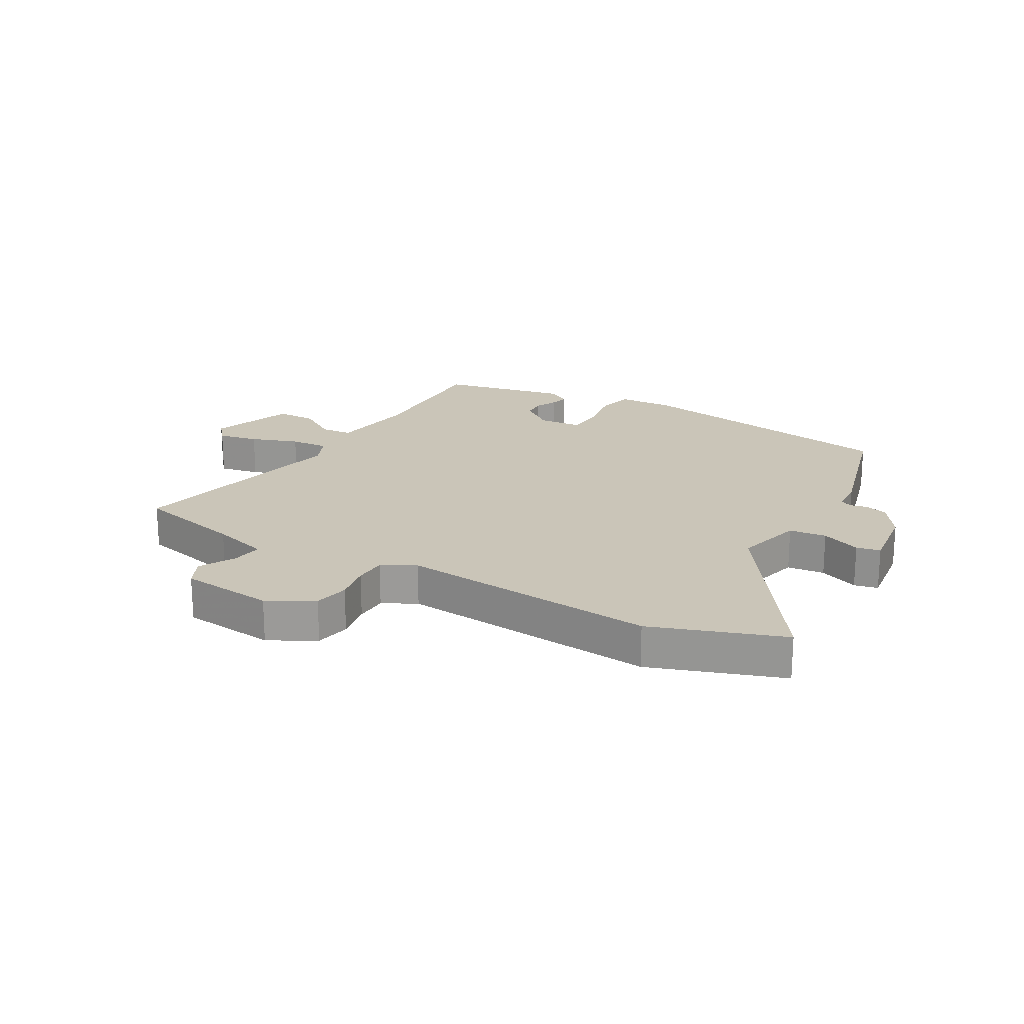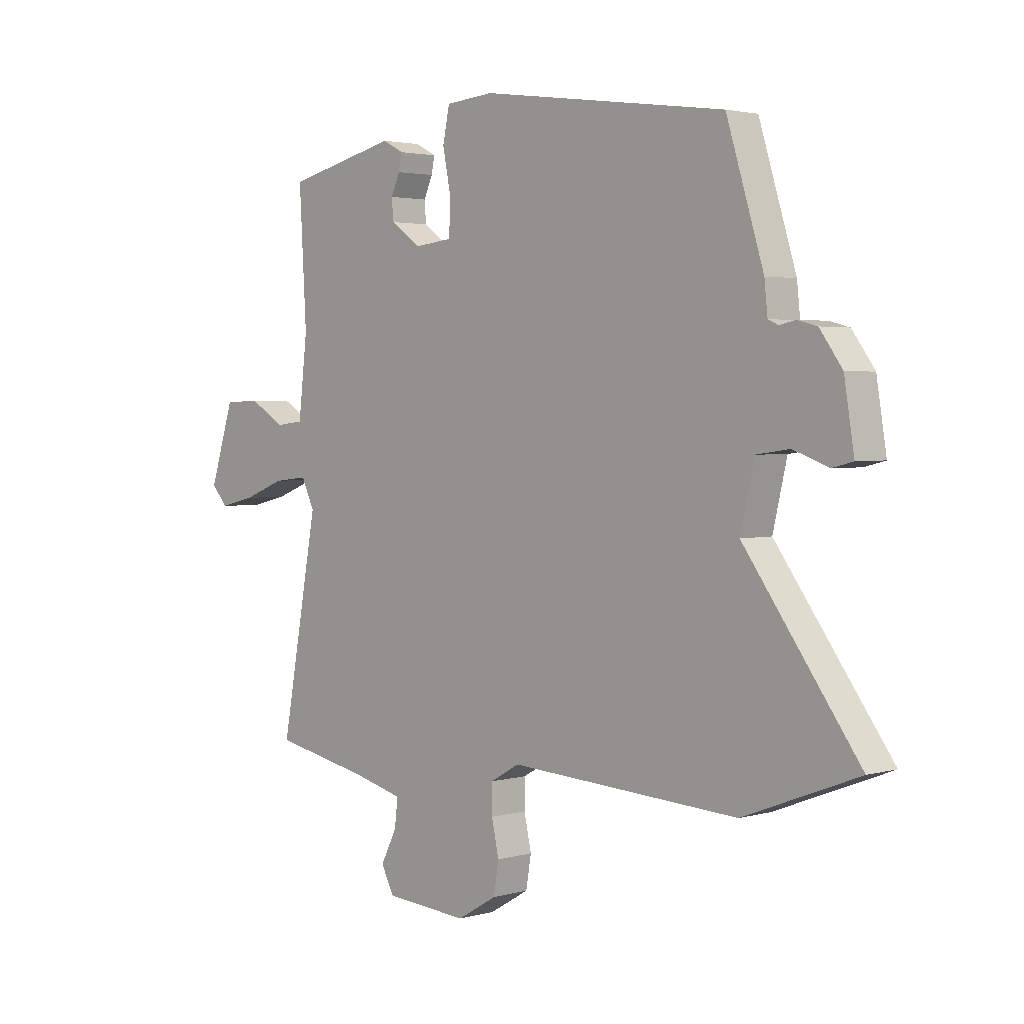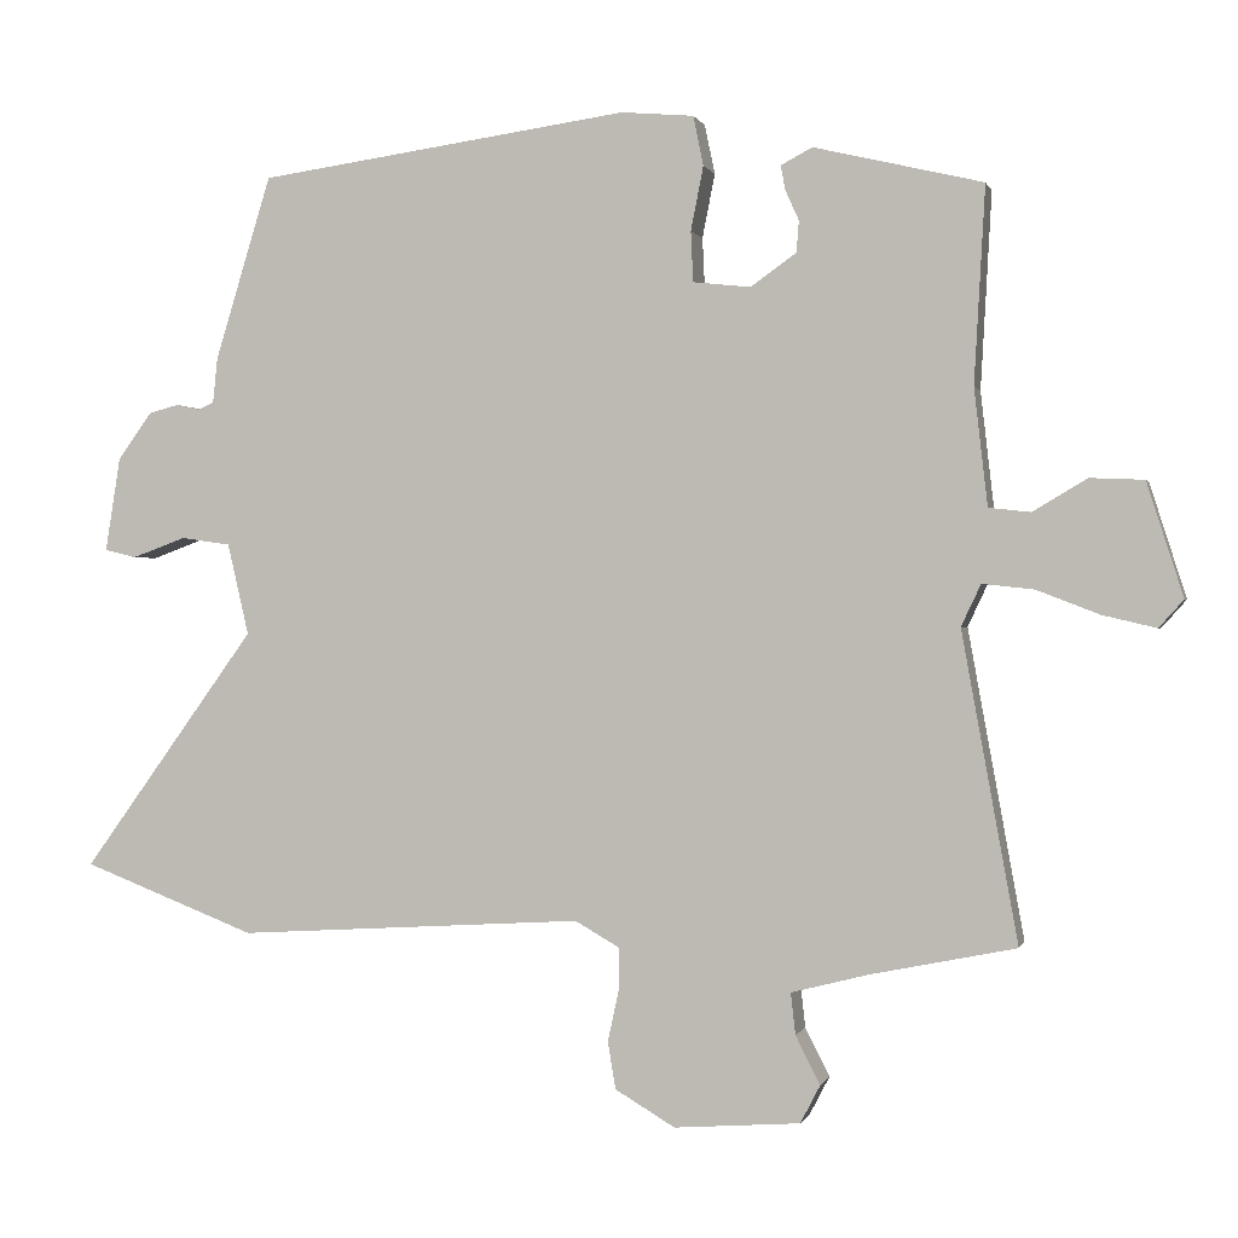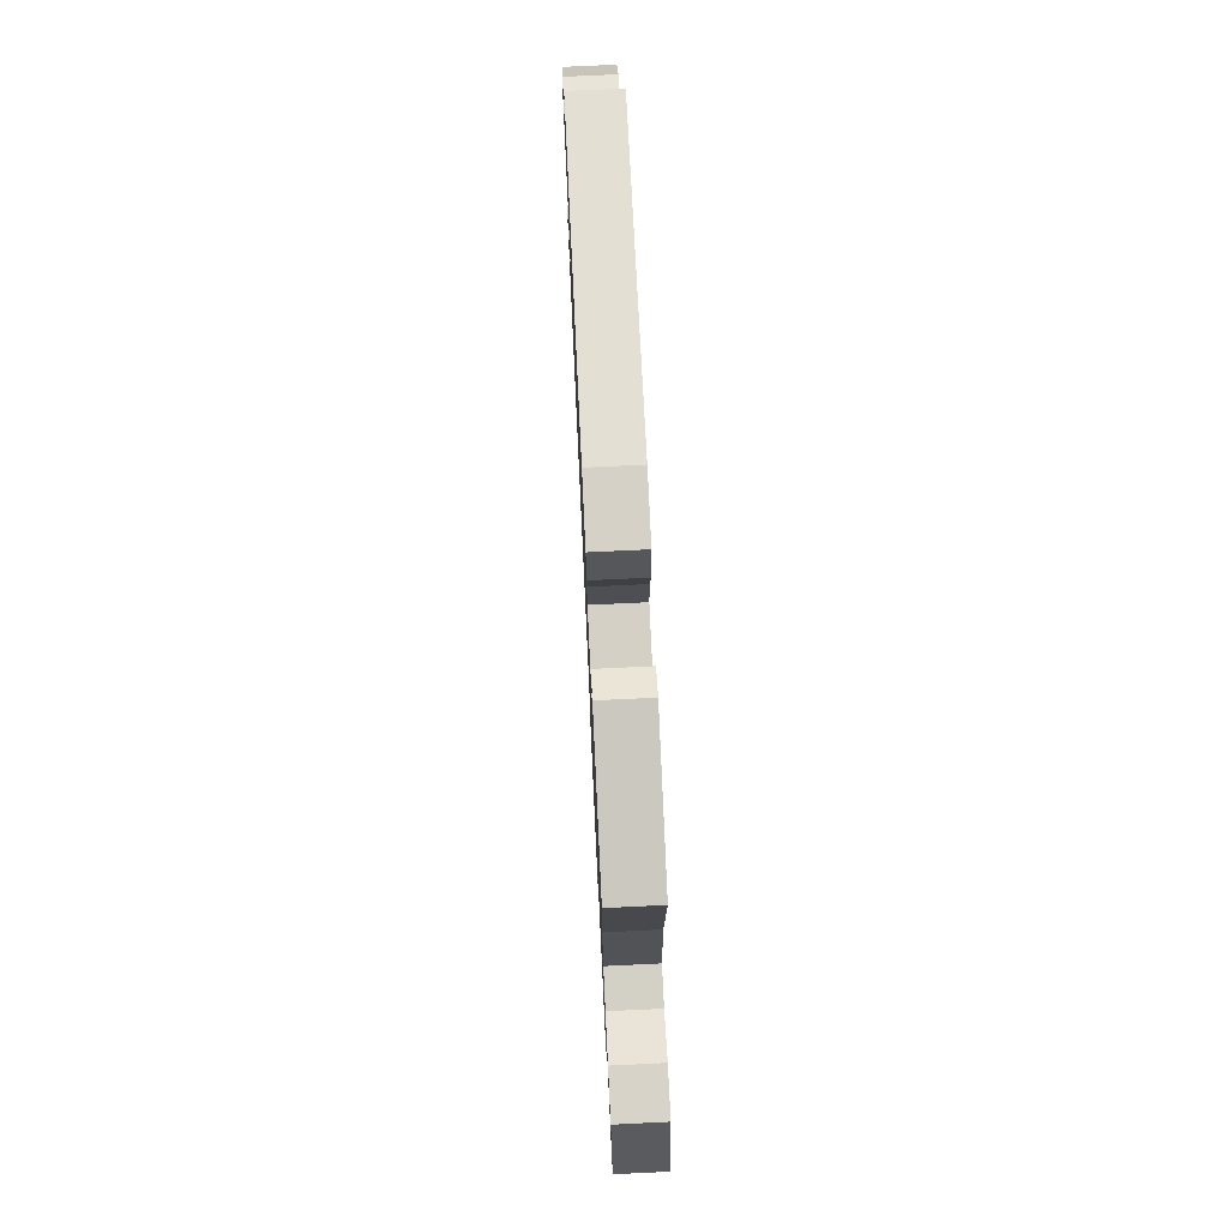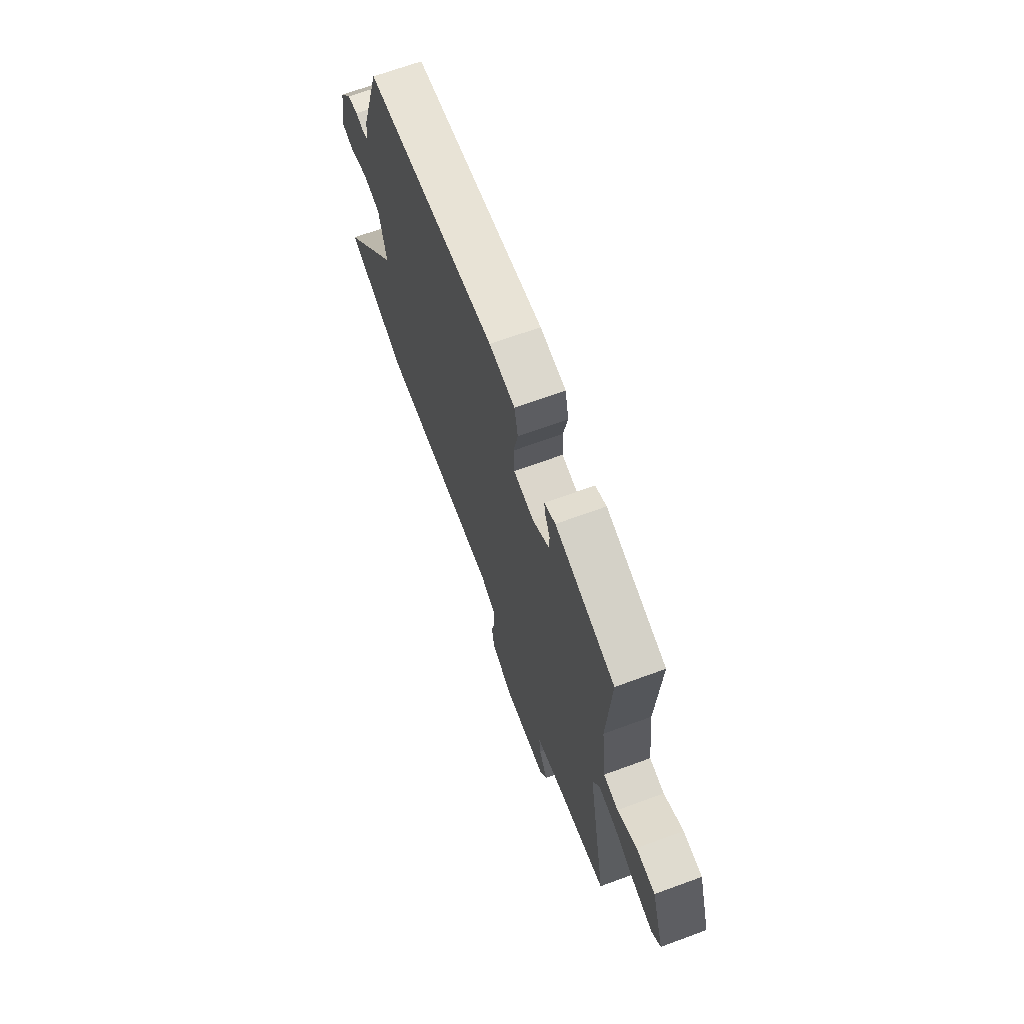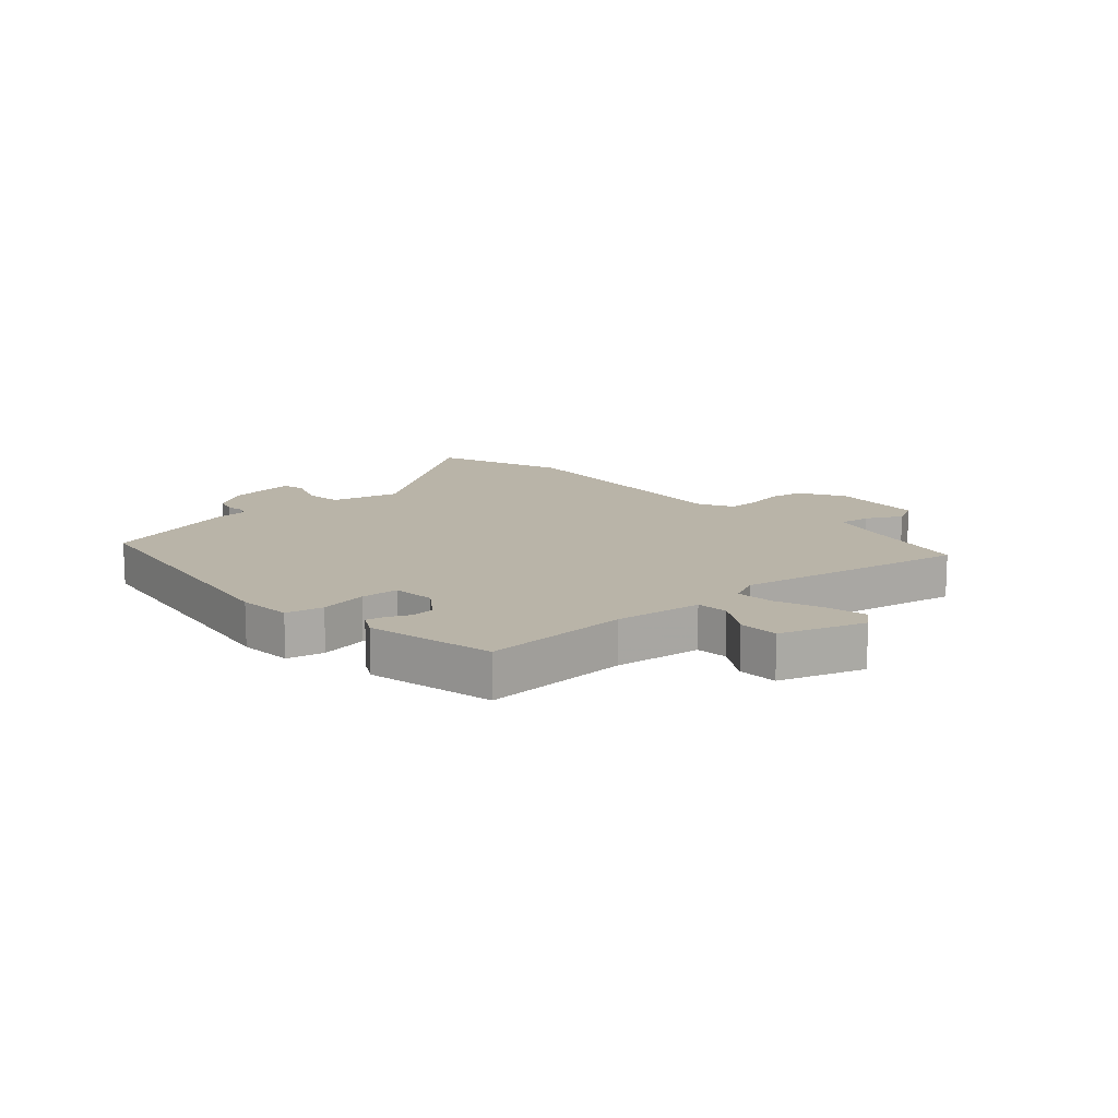
<metadata>
{"format":"obj","ext":"obj","renderer":"f3d","projection":"perspective","resolution":1024,"background":"white","views":[{"elev":20.5,"azim":-148.5,"up":"+Y"},{"elev":2.6,"azim":-134.1,"up":"+Z"},{"elev":0.2,"azim":13.7,"up":"+Z"},{"elev":74.6,"azim":87.3,"up":"+Z"},{"elev":68.1,"azim":69.8,"up":"+Z"},{"elev":13.3,"azim":48.8,"up":"+Y"}]}
</metadata>
<code>
v 0.481 0.07 0.433
v 0.467 0.07 0.184
v 0.484 0.07 0.036
v 0.537 0.07 0.03
v 0.606 0.07 0.071
v 0.674 0.07 0.068
v 0.72 0.07 -0.076
v 0.689 0.07 -0.111
v 0.621 0.07 -0.095
v 0.541 0.07 -0.064
v 0.476 0.07 -0.057
v 0.451 0.07 -0.11
v 0.522 0.07 -0.501
v 0.337 0.07 -0.539
v 0.24 0.07 -0.564
v 0.246 0.07 -0.617
v 0.277 0.07 -0.678
v 0.252 0.07 -0.726
v 0.092 0.07 -0.738
v 0.016 0.07 -0.693
v 0.006 0.07 -0.633
v 0.02 0.07 -0.569
v 0.02 0.07 -0.514
v -0.036 0.07 -0.482
v -0.476 0.07 -0.509
v -0.696 0.07 -0.424
v -0.476 0.07 -0.12
v -0.503 0.07 -0.004
v -0.566 0.07 0.005
v -0.634 0.07 -0.02
v -0.674 0.07 -0.01
v -0.655 0.07 0.109
v -0.612 0.07 0.169
v -0.574 0.07 0.179
v -0.544 0.07 0.172
v -0.524 0.07 0.181
v -0.518 0.07 0.239
v -0.447 0.07 0.471
v 0.024 0.07 0.537
v 0.116 0.07 0.529
v 0.129 0.07 0.466
v 0.113 0.07 0.385
v 0.116 0.07 0.321
v 0.189 0.07 0.313
v 0.247 0.07 0.354
v 0.25 0.07 0.394
v 0.233 0.07 0.432
v 0.227 0.07 0.463
v 0.267 0.07 0.484
v 0.481 0 0.433
v 0.467 0 0.184
v 0.484 0 0.036
v 0.537 0 0.03
v 0.606 0 0.071
v 0.674 0 0.068
v 0.72 0 -0.076
v 0.689 0 -0.111
v 0.621 0 -0.095
v 0.541 0 -0.064
v 0.476 0 -0.057
v 0.451 0 -0.11
v 0.522 0 -0.501
v 0.337 0 -0.539
v 0.24 0 -0.564
v 0.246 0 -0.617
v 0.277 0 -0.678
v 0.252 0 -0.726
v 0.092 0 -0.738
v 0.016 0 -0.693
v 0.006 0 -0.633
v 0.02 0 -0.569
v 0.02 0 -0.514
v -0.036 0 -0.482
v -0.476 0 -0.509
v -0.696 0 -0.424
v -0.476 0 -0.12
v -0.503 0 -0.004
v -0.566 0 0.005
v -0.634 0 -0.02
v -0.674 0 -0.01
v -0.655 0 0.109
v -0.612 0 0.169
v -0.574 0 0.179
v -0.544 0 0.172
v -0.524 0 0.181
v -0.518 0 0.239
v -0.447 0 0.471
v 0.024 0 0.537
v 0.116 0 0.529
v 0.129 0 0.466
v 0.113 0 0.385
v 0.116 0 0.321
v 0.189 0 0.313
v 0.247 0 0.354
v 0.25 0 0.394
v 0.233 0 0.432
v 0.227 0 0.463
v 0.267 0 0.484
f 49 1 2
f 48 49 2
f 47 48 2
f 46 47 2
f 45 46 2 3
f 44 45 3
f 43 44 3
f 40 41 42
f 39 40 42
f 38 39 42
f 37 38 42
f 36 37 42
f 35 36 42 43
f 33 34 35
f 32 33 35
f 31 32 35
f 30 31 35
f 29 30 35
f 35 43 3
f 29 35 3
f 28 29 3
f 24 25 26 27
f 28 3 4
f 27 28 4
f 24 27 4
f 23 24 4
f 20 21 22
f 19 20 22
f 18 19 22
f 17 18 22
f 16 17 22
f 15 16 22 23
f 14 15 23
f 12 13 14 23
f 11 12 23
f 8 9 10
f 7 8 10
f 6 7 10
f 5 6 10
f 4 5 10
f 4 10 11
f 4 11 23
f 51 50 98
f 51 98 97
f 51 97 96
f 51 96 95
f 52 51 95 94
f 52 94 93
f 52 93 92
f 91 90 89
f 91 89 88
f 91 88 87
f 91 87 86
f 91 86 85
f 92 91 85 84
f 84 83 82
f 84 82 81
f 84 81 80
f 84 80 79
f 84 79 78
f 52 92 84
f 52 84 78
f 52 78 77
f 76 75 74 73
f 53 52 77
f 53 77 76
f 53 76 73
f 53 73 72
f 71 70 69
f 71 69 68
f 71 68 67
f 71 67 66
f 71 66 65
f 72 71 65 64
f 72 64 63
f 72 63 62 61
f 72 61 60
f 59 58 57
f 59 57 56
f 59 56 55
f 59 55 54
f 59 54 53
f 60 59 53
f 72 60 53
f 1 50 51 2
f 2 51 52 3
f 3 52 53 4
f 4 53 54 5
f 5 54 55 6
f 6 55 56 7
f 7 56 57 8
f 8 57 58 9
f 9 58 59 10
f 10 59 60 11
f 11 60 61 12
f 12 61 62 13
f 13 62 63 14
f 14 63 64 15
f 15 64 65 16
f 16 65 66 17
f 17 66 67 18
f 18 67 68 19
f 19 68 69 20
f 20 69 70 21
f 21 70 71 22
f 22 71 72 23
f 23 72 73 24
f 24 73 74 25
f 25 74 75 26
f 26 75 76 27
f 27 76 77 28
f 28 77 78 29
f 29 78 79 30
f 30 79 80 31
f 31 80 81 32
f 32 81 82 33
f 33 82 83 34
f 34 83 84 35
f 35 84 85 36
f 36 85 86 37
f 37 86 87 38
f 38 87 88 39
f 39 88 89 40
f 40 89 90 41
f 41 90 91 42
f 42 91 92 43
f 43 92 93 44
f 44 93 94 45
f 45 94 95 46
f 46 95 96 47
f 47 96 97 48
f 48 97 98 49
f 49 98 50 1

</code>
